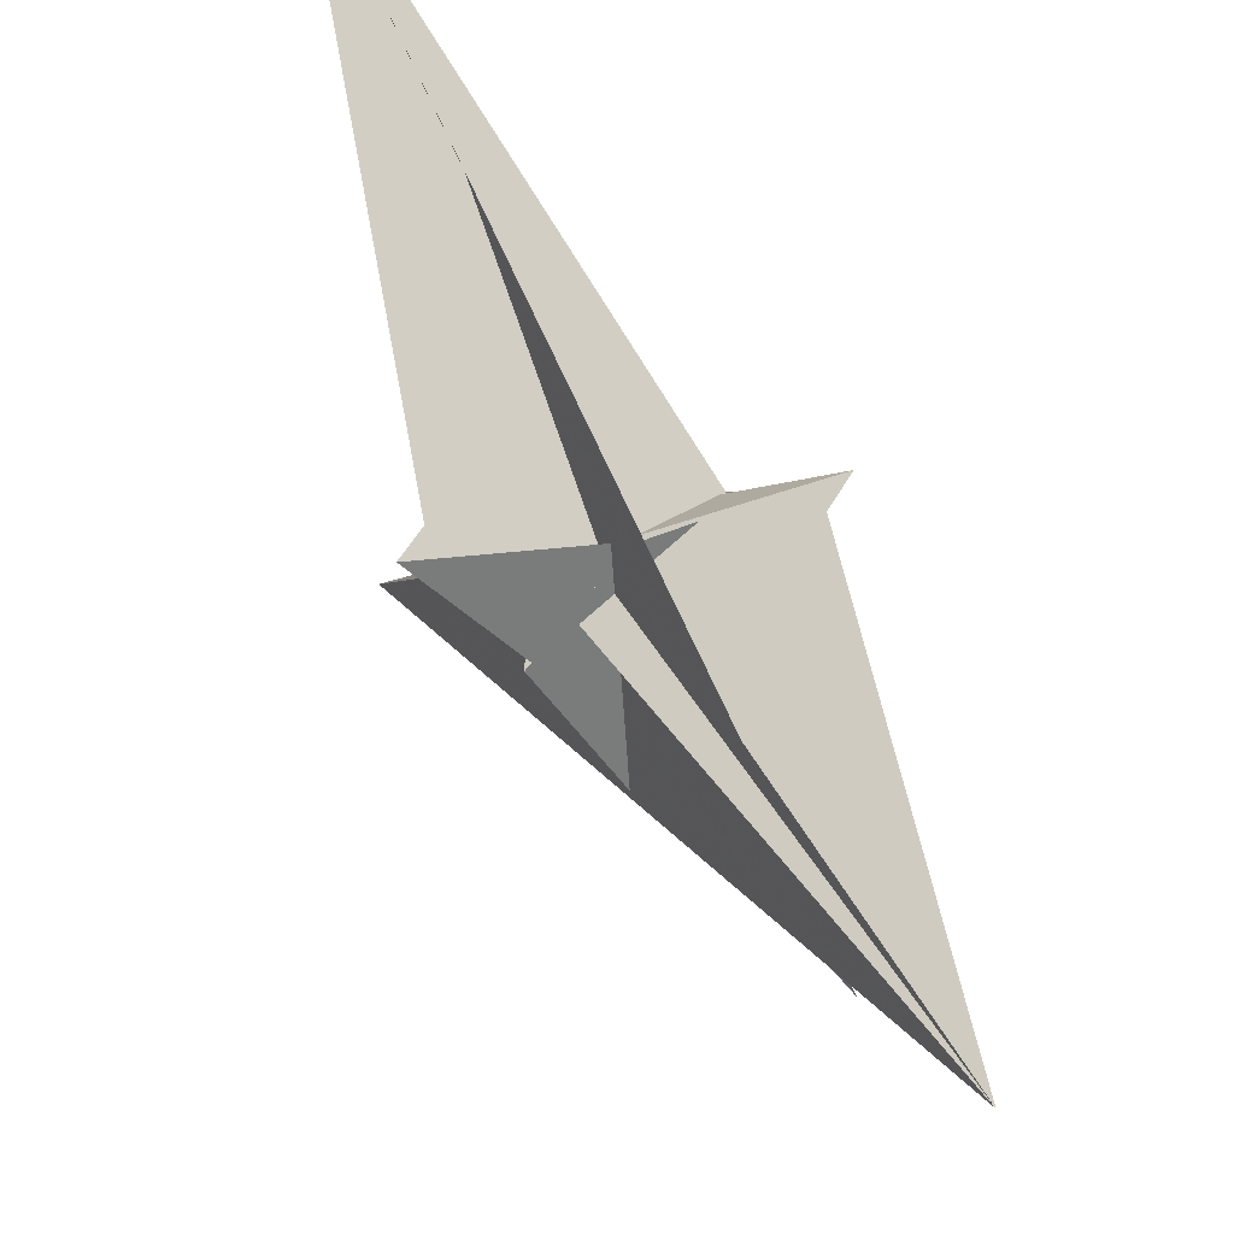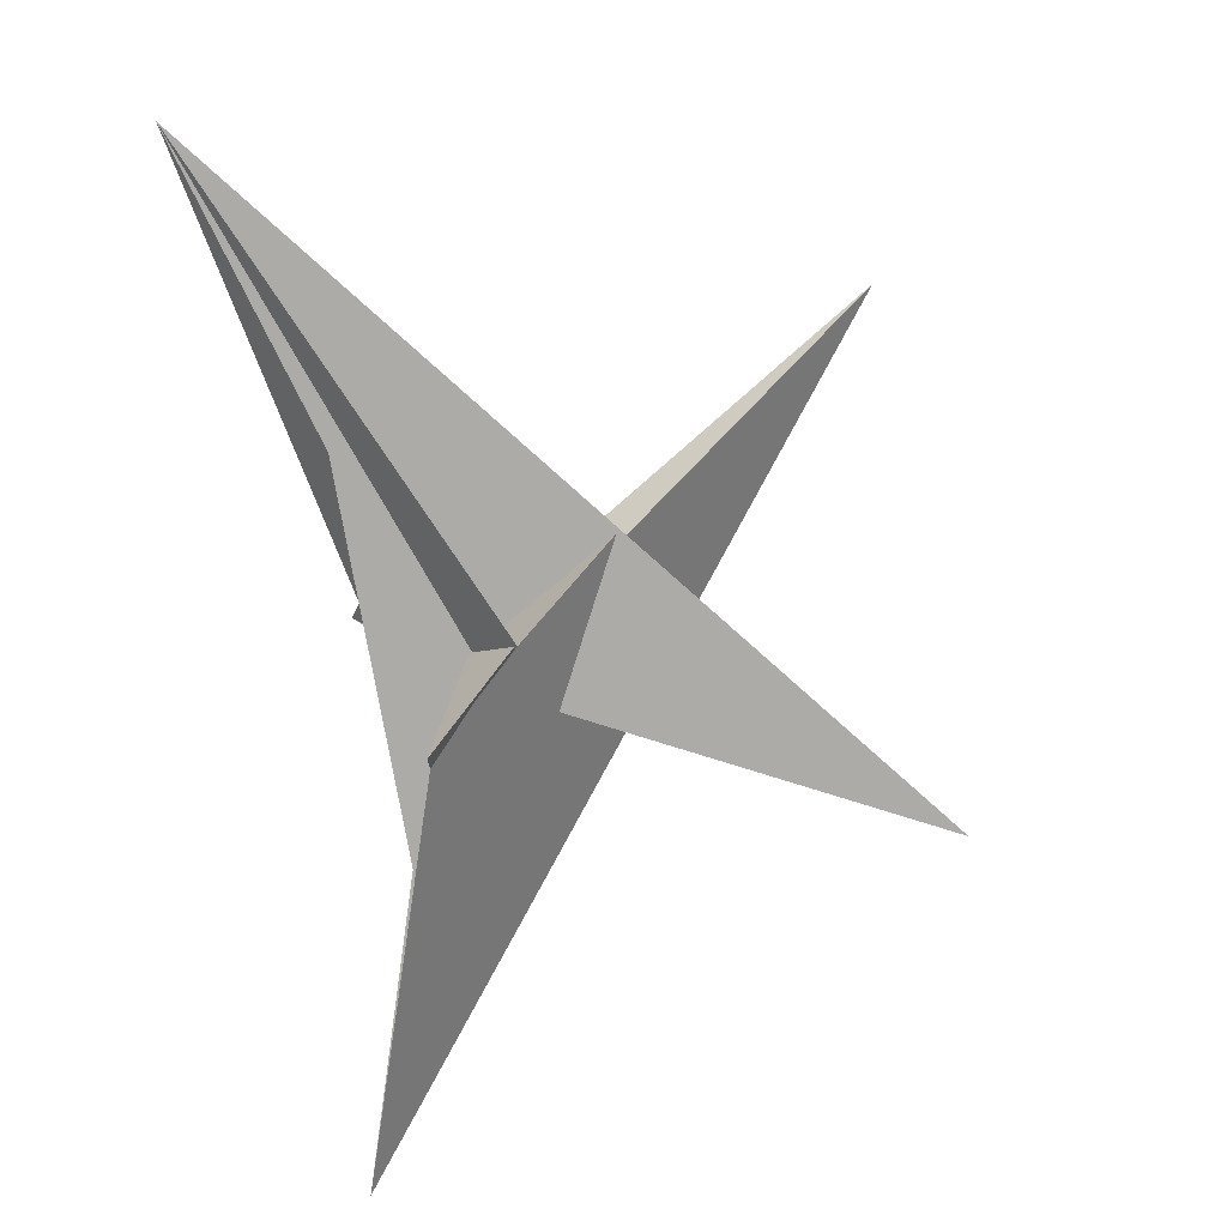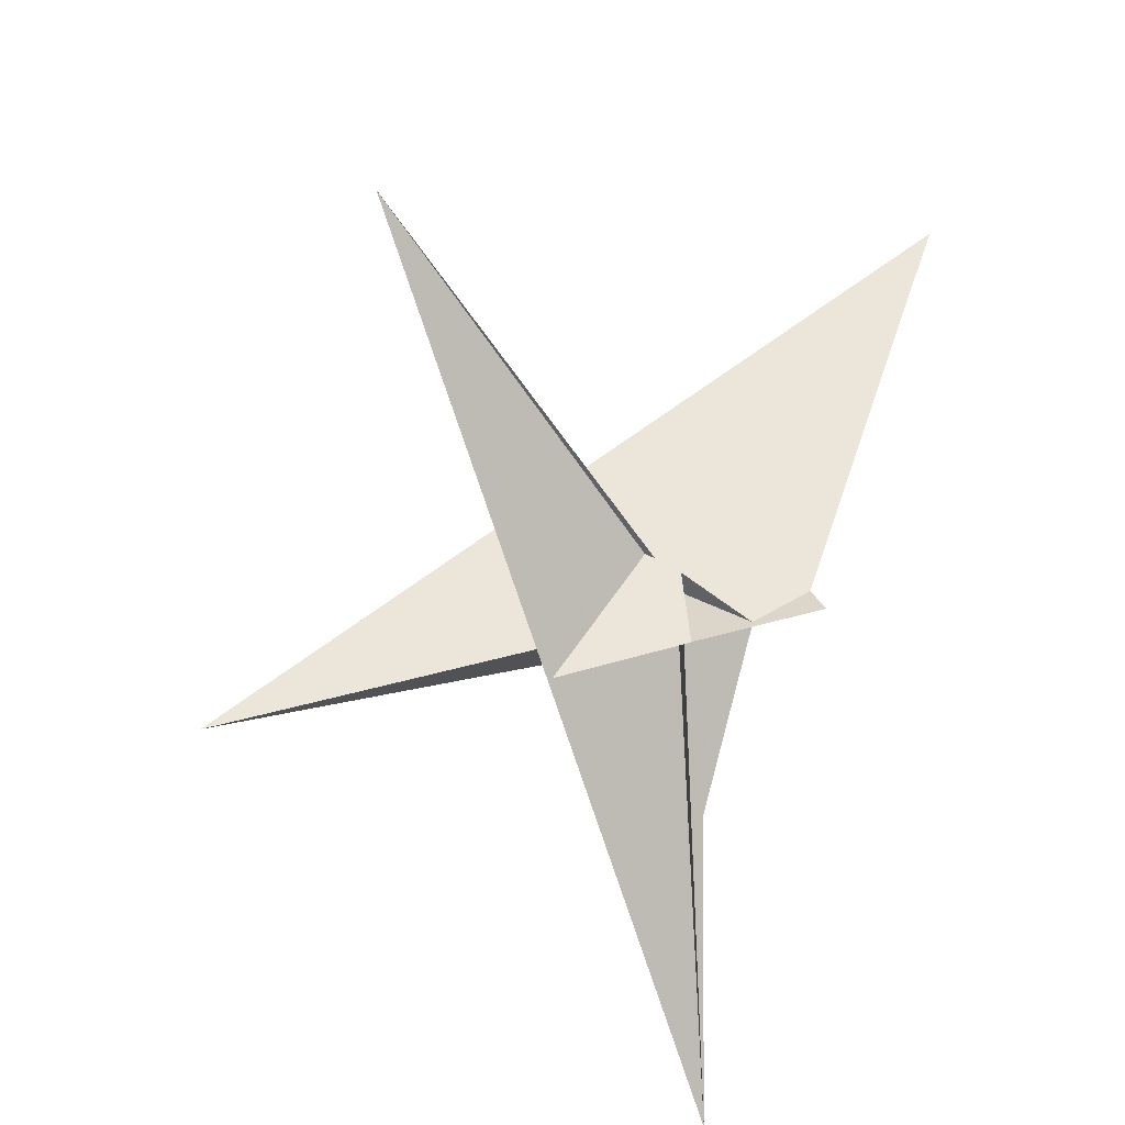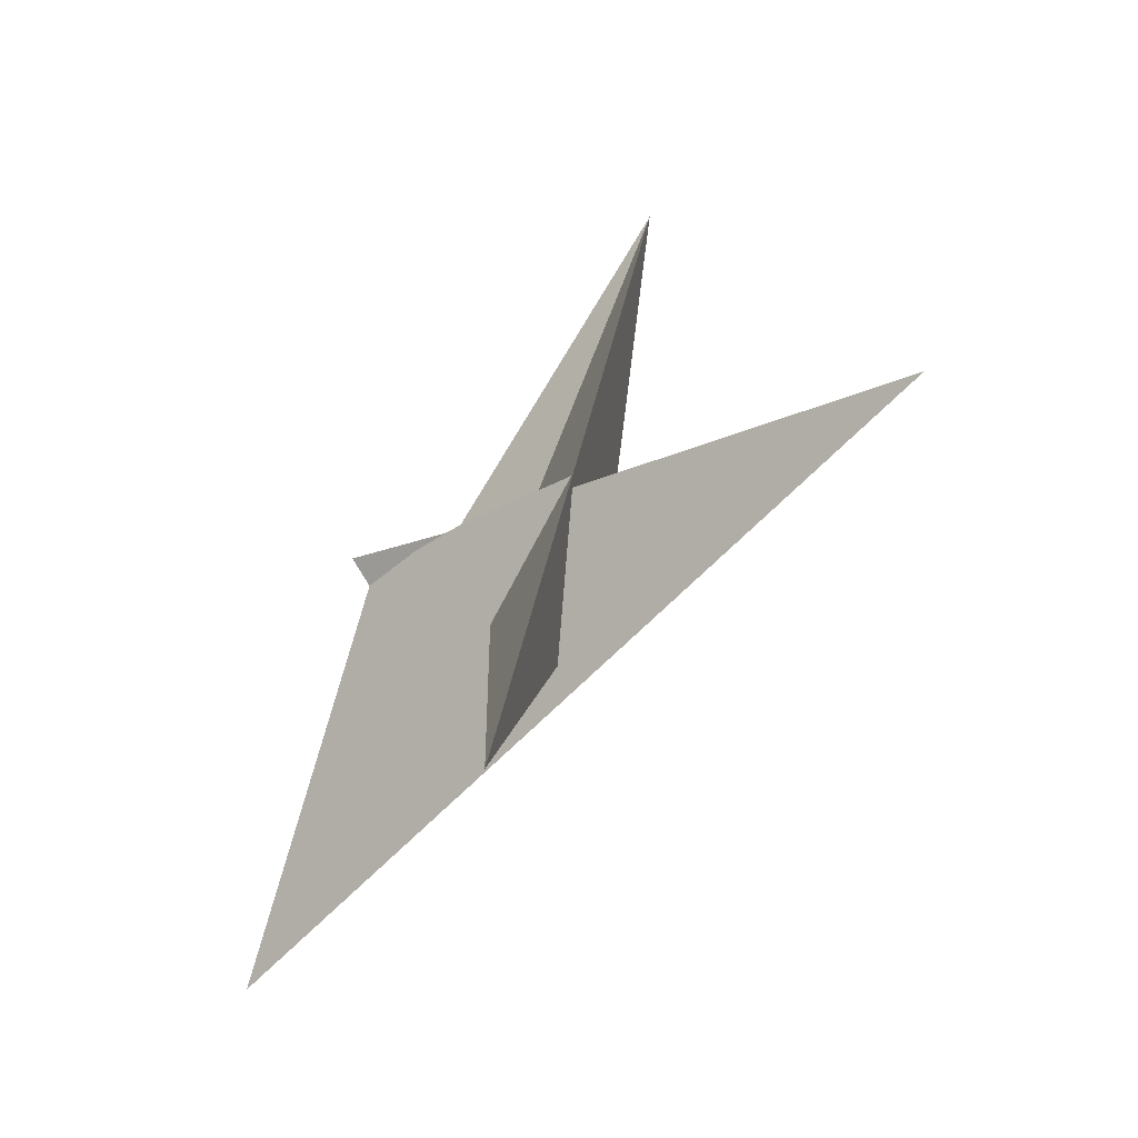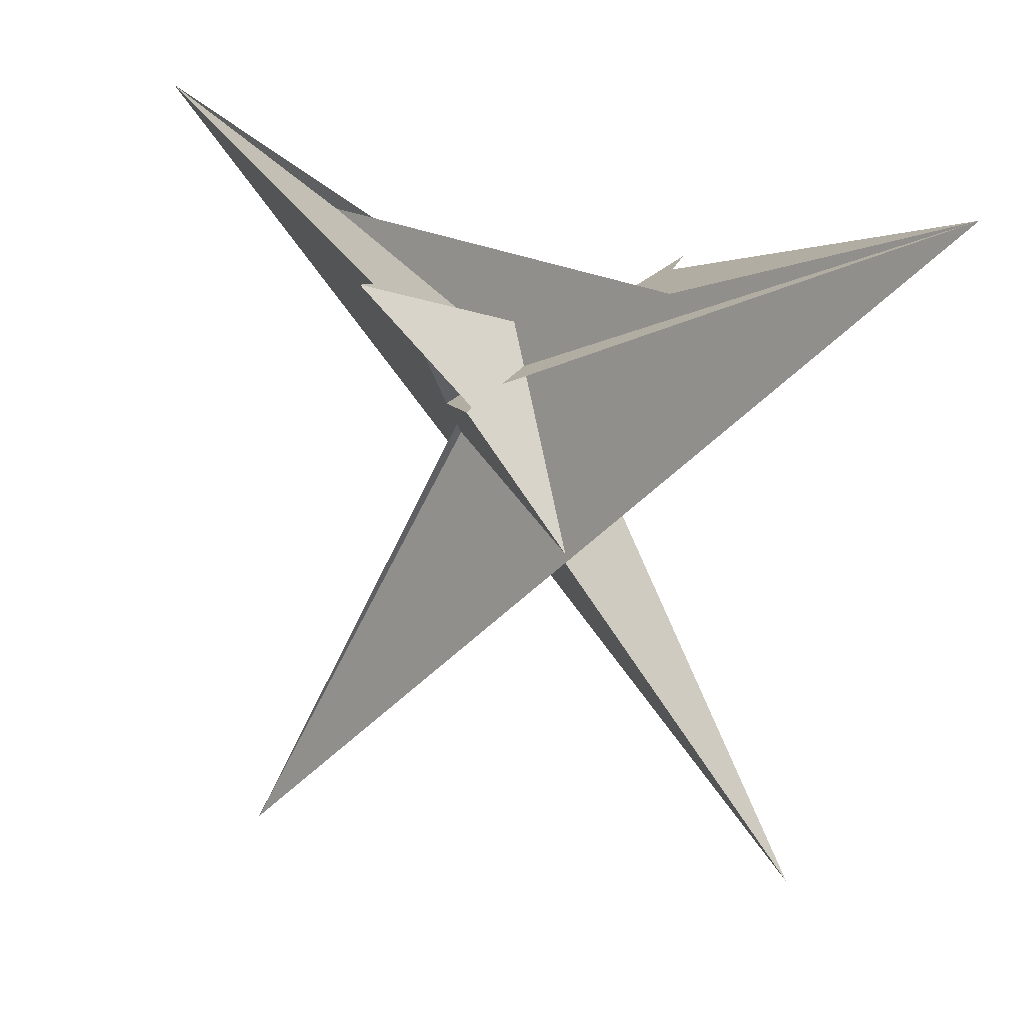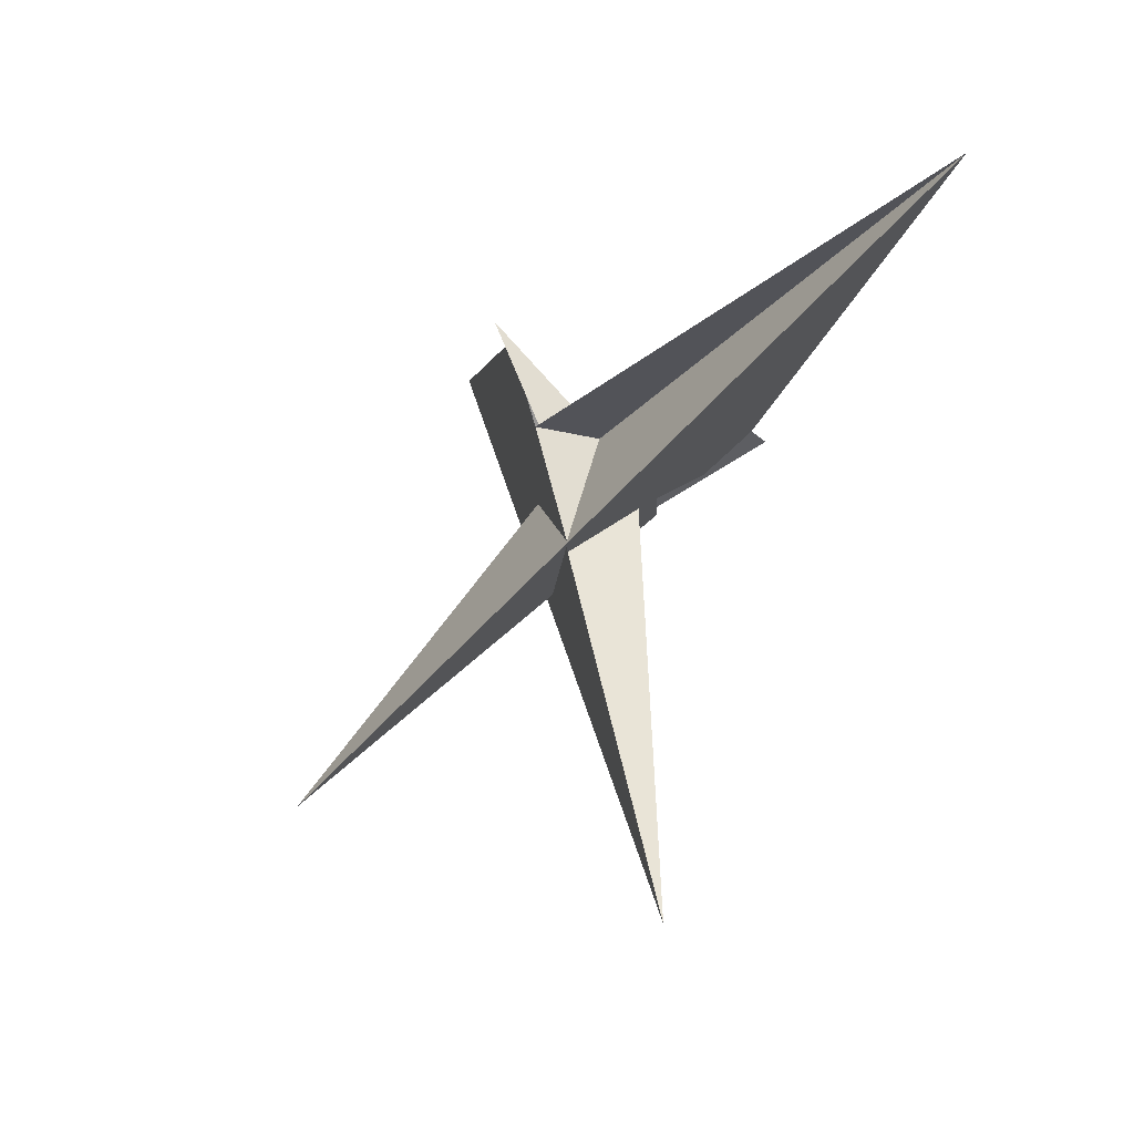
<metadata>
{"format":"obj","ext":"obj","renderer":"f3d","projection":"perspective","resolution":1024,"background":"white","views":[{"elev":66.3,"azim":2.8,"up":"+Z"},{"elev":40.2,"azim":72.3,"up":"+Y"},{"elev":-38.1,"azim":-121.4,"up":"+Y"},{"elev":-3.4,"azim":157.3,"up":"+Y"},{"elev":15.2,"azim":-12.5,"up":"+Z"},{"elev":72.4,"azim":-160.2,"up":"+Y"}]}
</metadata>
<code>
v -0.5798 0.08665 -0.1412
v 1.289 0.3478 0.8415
v 0.0939 0.04351 0.4103
v -0.08343 -0.04735 0.412
v 0.5716 0.6139 -0.06175
v 0.5371 0.5854 -0.0459
v -0.07255 0.98 -1.056
v -0.8587 -0.4202 0.3842
v -0.3296 0.09823 0.02403
v -0.1025 -0.02788 0.3701
v -0.06041 -0.01441 0.3814
v -0.5205 -0.5798 -0.03193
v -0.57 -0.6207 -0.05403
v -0.01932 -0.09636 0.1838
v 0.02067 0.09372 0.1835
v 1.141 0.09891 0.7904
v 2.016 -3.597 1.692
v -0.4235 -0.2672 -0.01553
v 0.9001 -1.768 0.8755
v 0.1079 0.08882 0.2314
v 0.5797 -0.0882 -0.1469
v -1.286 -0.3668 0.854
v 0.8493 0.3999 0.3588
v 0.07185 -0.9686 -1.043
v 0.3306 -0.1005 0.02289
v 0.1113 0.02494 0.3702
v 0.07054 0.01157 0.3815
v -1.148 -0.1068 0.8077
v -2.143 3.959 1.825
v 0.4334 0.2725 -0.02446
v -1.064 2.123 1.017
v -0.1005 -0.09168 0.2293
v 0.2761 0.09742 -0.6134
v 0.2239 -0.4878 -0.7801
v 0.05984 -0.6521 -1.069
v -0.05607 0.6629 -1.073
v -1.868 1.608 -3.88
v 0.1202 0.3104 -0.3688
v -0.1153 -0.3121 -0.3568
v -0.2709 0.1326 -0.0247
v -0.274 -0.1092 -0.6078
v -0.2119 0.5037 -0.7976
v 1.638 -1.452 -3.508
v 0.2713 -0.1342 -0.02531
f 1 2 6 5 7 3 4 10 11 9 8
f 1 2 16 17 19 20 15 14 18 12 13
f 3 4 24 13 12 22 21 23 25 27 26
f 5 6 30 15 14 32 31 29 28 22 21
f 5 7 33 34 35 36 37 17 16 23 21
f 8 9 40 39 38 33 34 18 12 22 28
f 1 8 28 29 43 35 36 42 41 24 13
f 2 6 30 42 41 39 38 44 25 23 16
f 3 7 33 38 44 43 29 31 19 20 26
f 10 11 27 25 44 43 35 34 18 14 32
f 4 10 32 31 19 17 37 40 39 41 24
f 9 11 27 26 20 15 30 42 36 37 40

</code>
